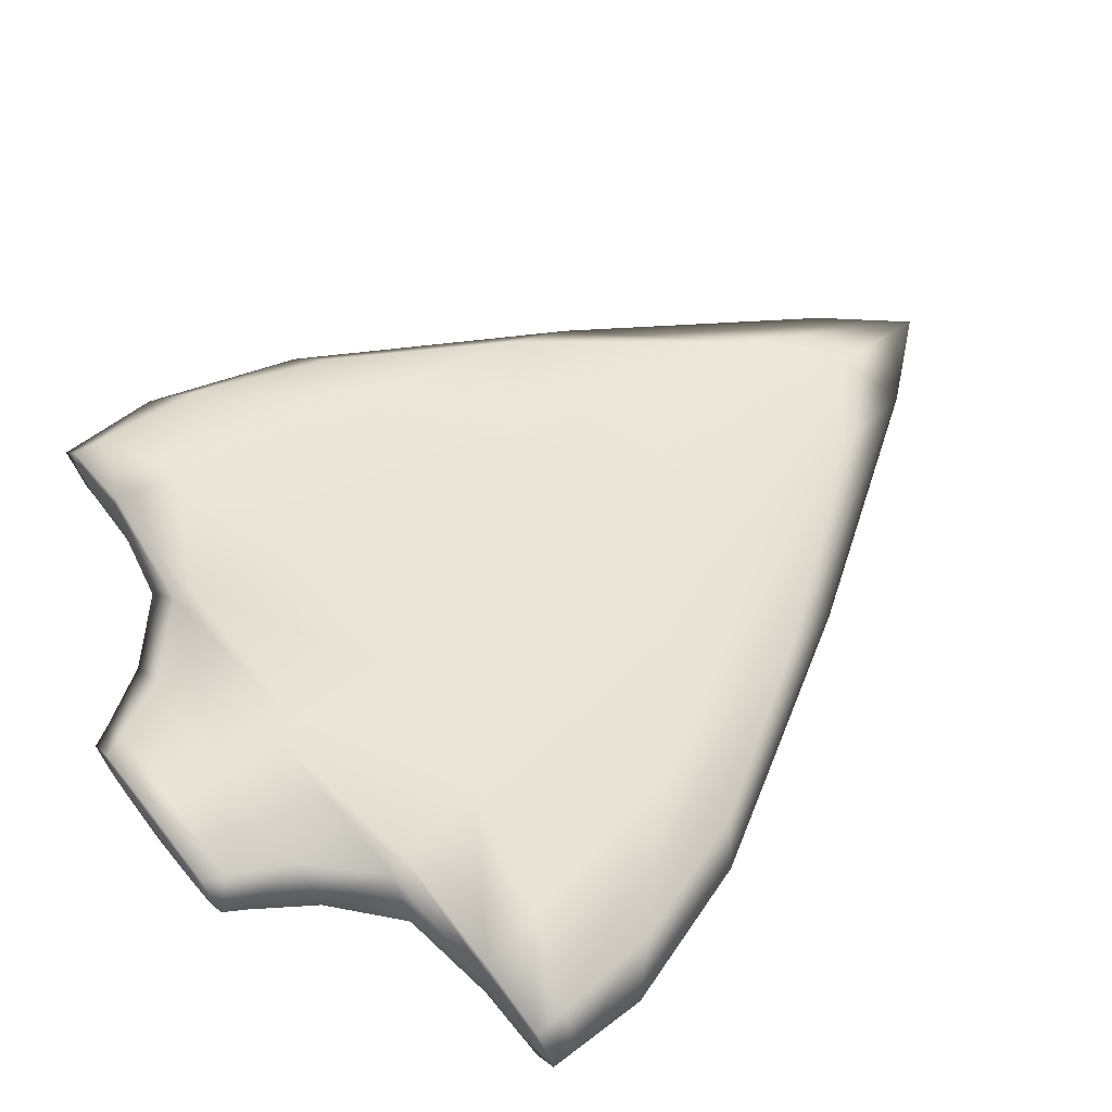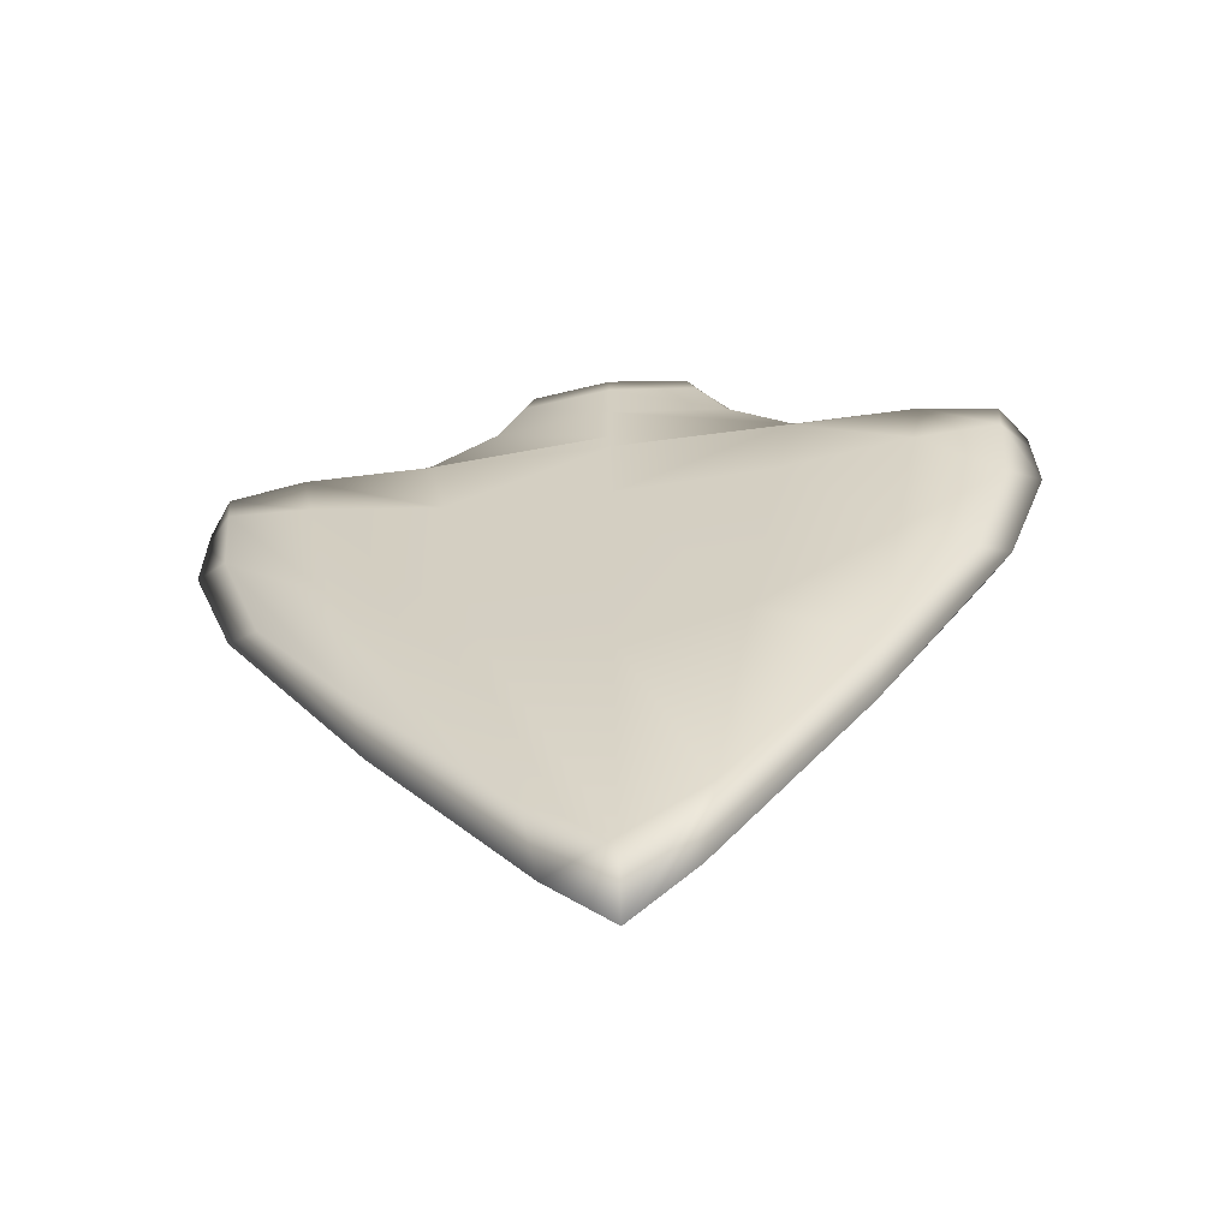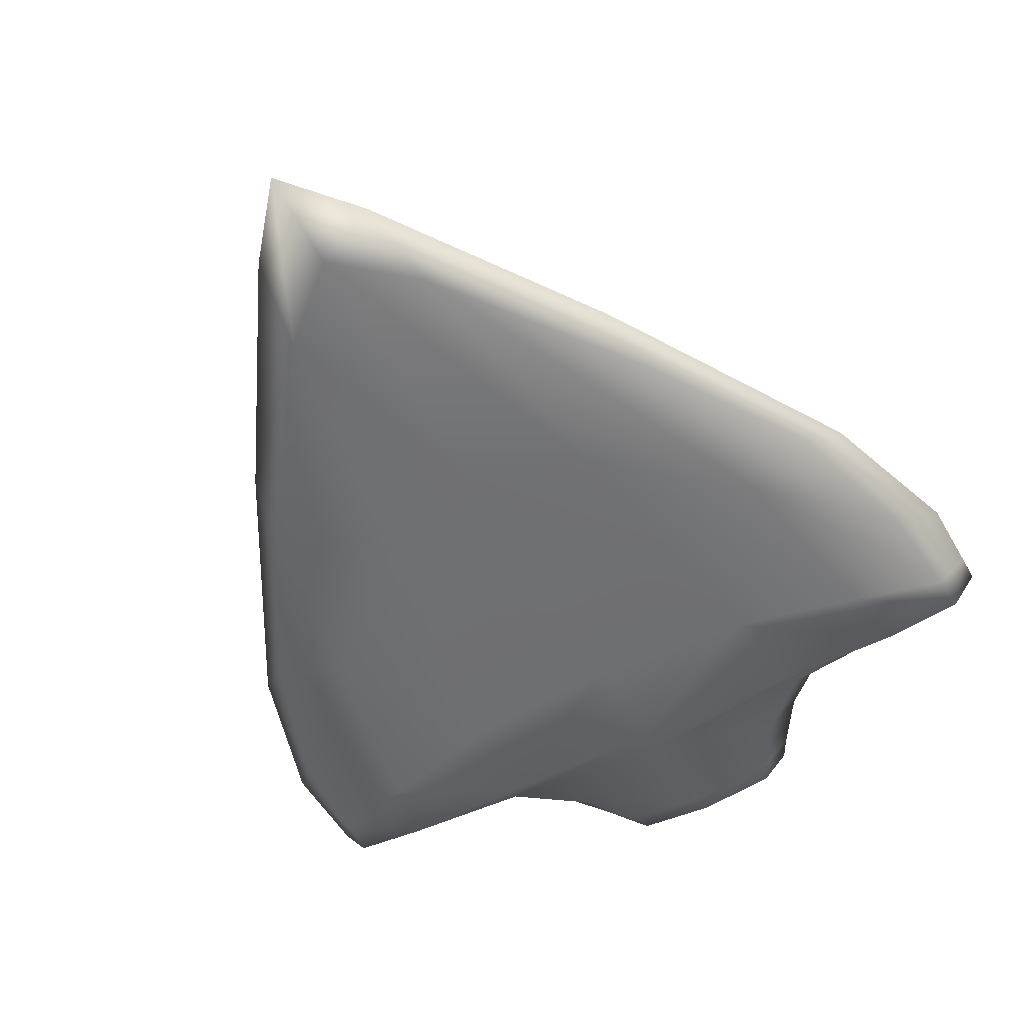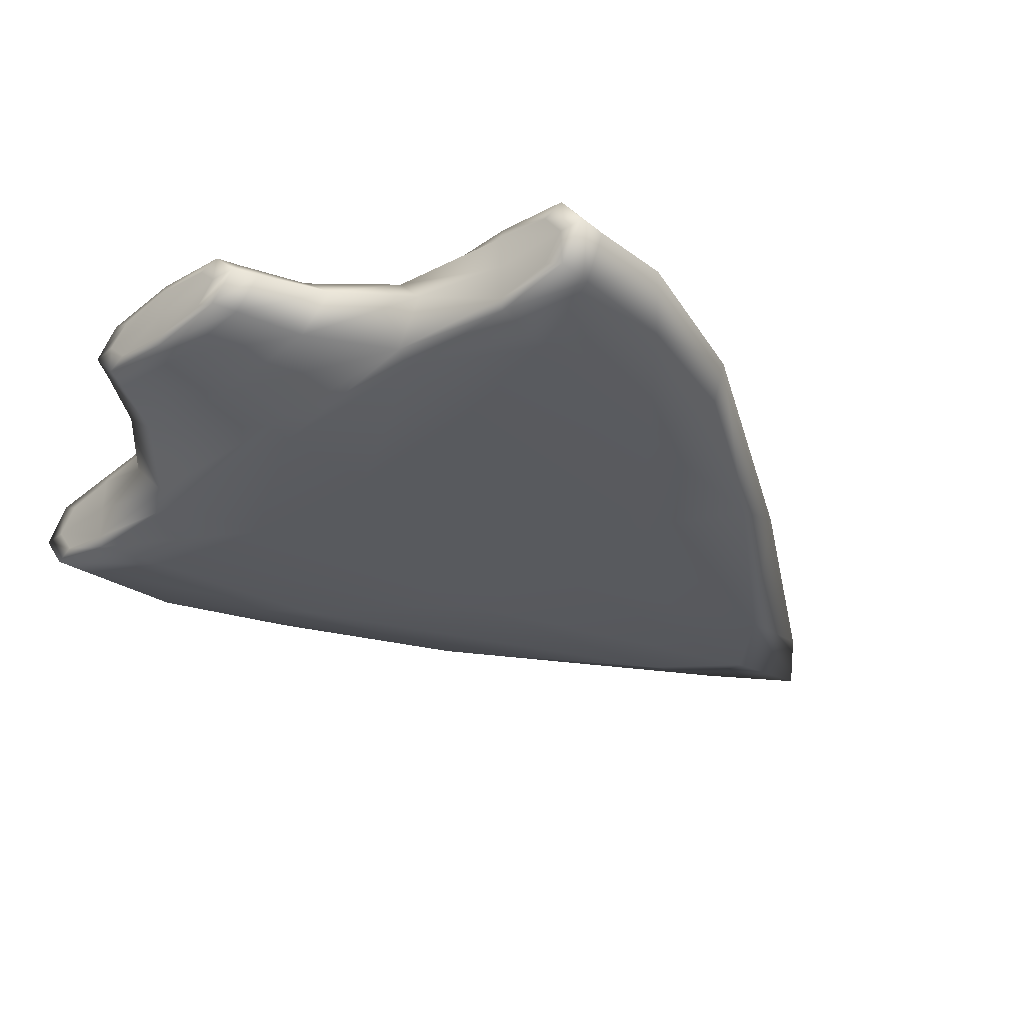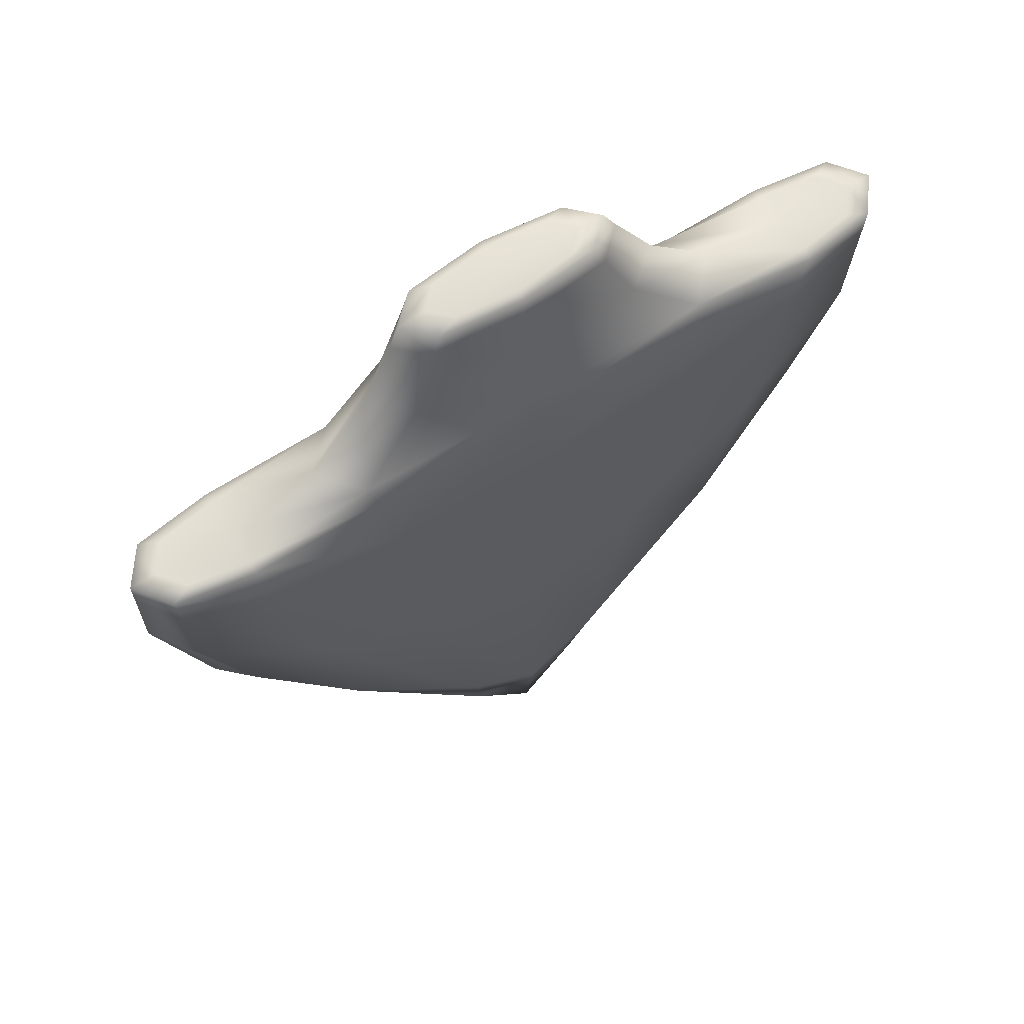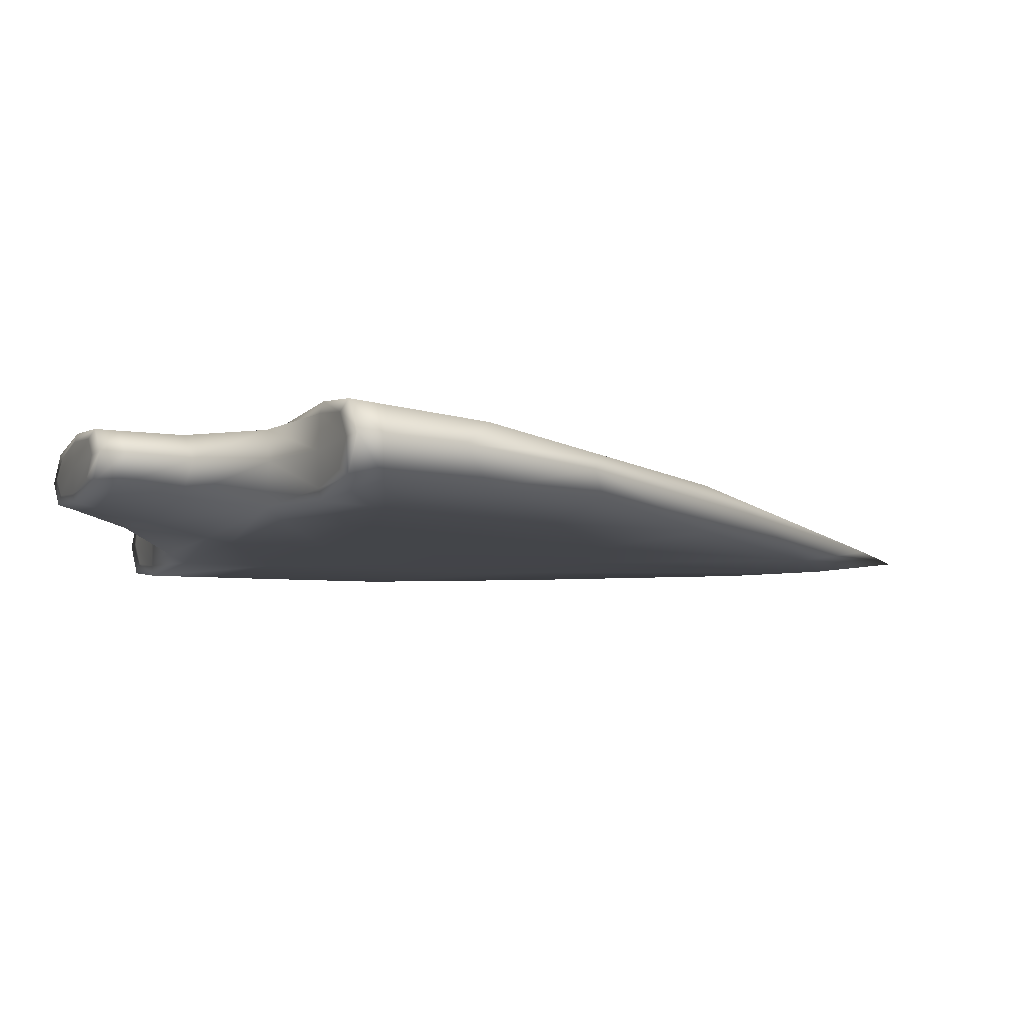
<metadata>
{"format":"obj","ext":"obj","renderer":"f3d","projection":"perspective","resolution":1024,"background":"white","views":[{"elev":63.4,"azim":51.9,"up":"+Y"},{"elev":-66.0,"azim":-172.7,"up":"+Z"},{"elev":-54.6,"azim":-151.0,"up":"+Y"},{"elev":-31.1,"azim":44.7,"up":"+Y"},{"elev":65.5,"azim":-32.3,"up":"+Z"},{"elev":-8.6,"azim":66.7,"up":"+Y"}]}
</metadata>
<code>
v  -2.835 2.357 -2.639
v  -3.842 2.019 -2.725
v  0.0424 1.587 -2.72
v  0.0424 2.021 -2.604
v  -4.289 1.837 -3.78
v  0.0424 1.389 -3.775
v  4.374 1.837 -3.78
v  3.927 2.019 -2.725
v  2.92 2.357 -2.639
v  -2.835 4.278 -2.663
v  0.0424 4.617 -2.636
v  0.0424 5.042 -2.763
v  -3.842 4.61 -2.757
v  2.92 4.278 -2.663
v  3.927 4.61 -2.757
v  4.374 4.525 -3.808
v  0.0424 4.973 -3.813
v  -4.289 4.525 -3.808
v  0.0424 3.32 -2.579
v  -3.842 3.319 -2.62
v  3.927 3.319 -2.62
v  5.222 3.314 -2.741
v  5.817 3.181 -3.794
v  3.827 0.2545 -41.78
v  0.0424 0.2221 -45.02
v  0.0424 0.8885 -49.85
v  3.138 1.018 -46.16
v  -3.742 0.2545 -41.78
v  -3.053 1.018 -46.16
v  -3.742 2.09 -41.74
v  0.0424 1.895 -44.97
v  3.827 2.09 -41.74
v  -8.815 0.4797 -9.804
v  -5.628 1.293 -6.62
v  -7.518 2.791 -6.629
v  -10.55 2.403 -9.424
v  -5.732 3.181 -3.794
v  -5.628 4.289 -6.639
v  -8.815 4.229 -9.814
v  8.899 0.4797 -9.804
v  0.0424 0.1984 -9.502
v  0.0424 0 -10.69
v  8.7 0 -10.66
v  -8.615 0 -10.66
v  -7.89 0 -15.29
v  0.0424 0 -15.8
v  7.974 0 -15.29
v  -17.67 1.01 -10.41
v  -18.65 2.272 -10.38
v  -19.9 2.27 -10.44
v  -18.64 0.5676 -10.47
v  -17.67 3.533 -10.41
v  -18.64 3.971 -10.48
v  -18.49 3.858 -12.24
v  -19.9 2.225 -11.73
v  -18.49 0.5562 -12.24
v  0.0424 4.601 -9.516
v  0.0424 4.523 -10.7
v  -8.615 4.525 -10.67
v  8.899 4.229 -9.814
v  8.7 4.525 -10.67
v  7.974 4.2 -15.29
v  0.0424 4.165 -15.8
v  -7.89 4.2 -15.29
v  17.76 3.533 -10.41
v  18.73 2.272 -10.38
v  19.98 2.27 -10.44
v  18.72 3.971 -10.48
v  17.76 1.01 -10.41
v  18.72 0.5676 -10.47
v  18.58 0.5562 -12.24
v  19.98 2.225 -11.73
v  18.58 3.858 -12.24
v  -14.9 2.273 -10.36
v  -14.89 0.5683 -10.41
v  -14.89 3.974 -10.41
v  -14.86 4.532 -10.57
v  -14.28 4.307 -13.77
v  -10.41 1.406 -35.09
v  -10.96 2.673 -32.04
v  -10.96 0.3514 -32.07
v  -15.93 0.8163 -23.92
v  -17.53 1.837 -22.8
v  -15.93 2.779 -23.91
v  -5.81 0 -28.58
v  -12.62 0 -22.95
v  -14.28 0 -13.77
v  -18.08 0.5238 -17.31
v  10.64 2.403 -9.424
v  14.98 2.273 -10.36
v  14.97 3.974 -10.41
v  14.97 0.5683 -10.41
v  14.94 0 -10.56
v  14.36 0 -13.77
v  10.5 1.406 -35.09
v  11.05 0.3514 -32.07
v  11.05 2.673 -32.04
v  16.01 2.779 -23.91
v  17.61 1.837 -22.8
v  16.01 0.8163 -23.92
v  5.895 3.269 -28.55
v  12.7 3.664 -22.93
v  14.36 4.307 -13.77
v  18.16 3.535 -17.31
v  0.0424 0.7937 -6.616
v  5.713 1.293 -6.62
v  5.713 4.289 -6.639
v  0.0424 4.788 -6.642
v  7.603 2.791 -6.629
v  -5.137 3.314 -2.741
v  0.0424 0 -30.46
v  5.895 0 -28.58
v  -18.08 3.535 -17.31
v  -19.9 2.095 -15.44
v  0.0424 3.138 -30.42
v  -5.81 3.269 -28.55
v  18.16 0.5238 -17.31
v  19.98 2.095 -15.44
v  -12.62 3.664 -22.93
v  -14.86 0 -10.56
v  12.7 0 -22.95
v  14.94 4.532 -10.57
o Box001
g Box001
f 1 2 3 4
f 2 5 6 3
f 3 6 7 8
f 4 3 8 9
f 10 11 12 13
f 11 14 15 12
f 12 15 16 17
f 13 12 17 18
f 1 4 19 20
f 4 9 21 19
f 19 21 14 11
f 20 19 11 10
f 9 8 22 21
f 8 7 23 22
f 22 23 16 15
f 21 22 15 14
f 24 25 26 27
f 25 28 29 26
f 26 29 30 31
f 27 26 31 32
f 33 34 35 36
f 34 5 37 35
f 35 37 18 38
f 36 35 38 39
f 40 41 42 43
f 41 33 44 42
f 42 44 45 46
f 43 42 46 47
f 48 49 50 51
f 49 52 53 50
f 50 53 54 55
f 51 50 55 56
f 39 57 58 59
f 57 60 61 58
f 58 61 62 63
f 59 58 63 64
f 65 66 67 68
f 66 69 70 67
f 67 70 71 72
f 68 67 72 73
f 33 36 74 75
f 36 39 76 74
f 74 76 52 49
f 75 74 49 48
f 39 59 77 76
f 59 64 78 77
f 77 78 54 53
f 76 77 53 52
f 30 29 79 80
f 29 28 81 79
f 79 81 82 83
f 80 79 83 84
f 28 85 86 81
f 85 45 87 86
f 86 87 56 88
f 81 86 88 82
f 60 89 90 91
f 89 40 92 90
f 90 92 69 66
f 91 90 66 65
f 40 43 93 92
f 43 47 94 93
f 93 94 71 70
f 92 93 70 69
f 24 27 95 96
f 27 32 97 95
f 95 97 98 99
f 96 95 99 100
f 32 101 102 97
f 101 62 103 102
f 102 103 73 104
f 97 102 104 98
f 5 34 105 6
f 34 33 41 105
f 105 41 40 106
f 6 105 106 7
f 16 107 108 17
f 107 60 57 108
f 108 57 39 38
f 17 108 38 18
f 7 106 109 23
f 106 40 89 109
f 109 89 60 107
f 23 109 107 16
f 5 2 110 37
f 2 1 20 110
f 110 20 10 13
f 37 110 13 18
f 45 85 111 46
f 85 28 25 111
f 111 25 24 112
f 46 111 112 47
f 54 113 114 55
f 113 84 83 114
f 114 83 82 88
f 55 114 88 56
f 62 101 115 63
f 101 32 31 115
f 115 31 30 116
f 63 115 116 64
f 71 117 118 72
f 117 100 99 118
f 118 99 98 104
f 72 118 104 73
f 64 116 119 78
f 116 30 80 119
f 119 80 84 113
f 78 119 113 54
f 45 44 120 87
f 44 33 75 120
f 120 75 48 51
f 87 120 51 56
f 47 112 121 94
f 112 24 96 121
f 121 96 100 117
f 94 121 117 71
f 62 61 122 103
f 61 60 91 122
f 122 91 65 68
f 103 122 68 73

</code>
